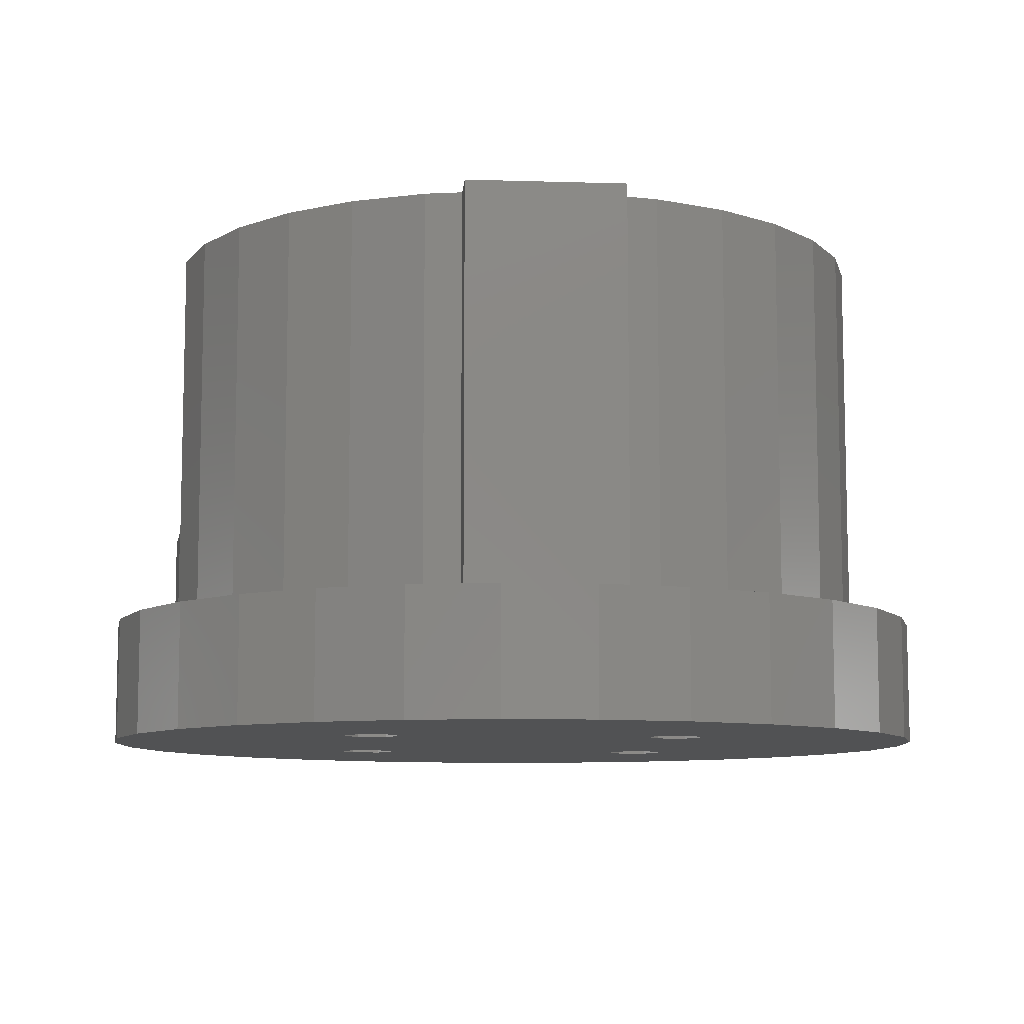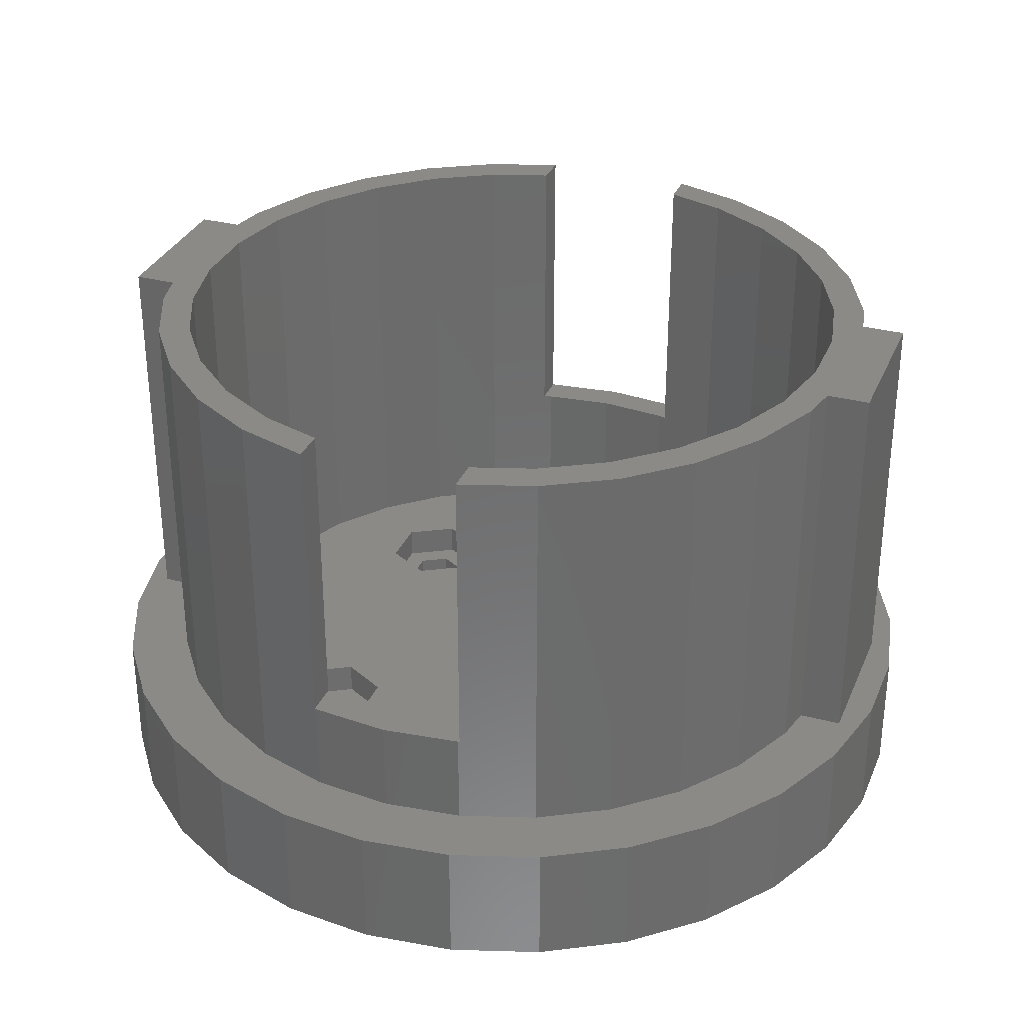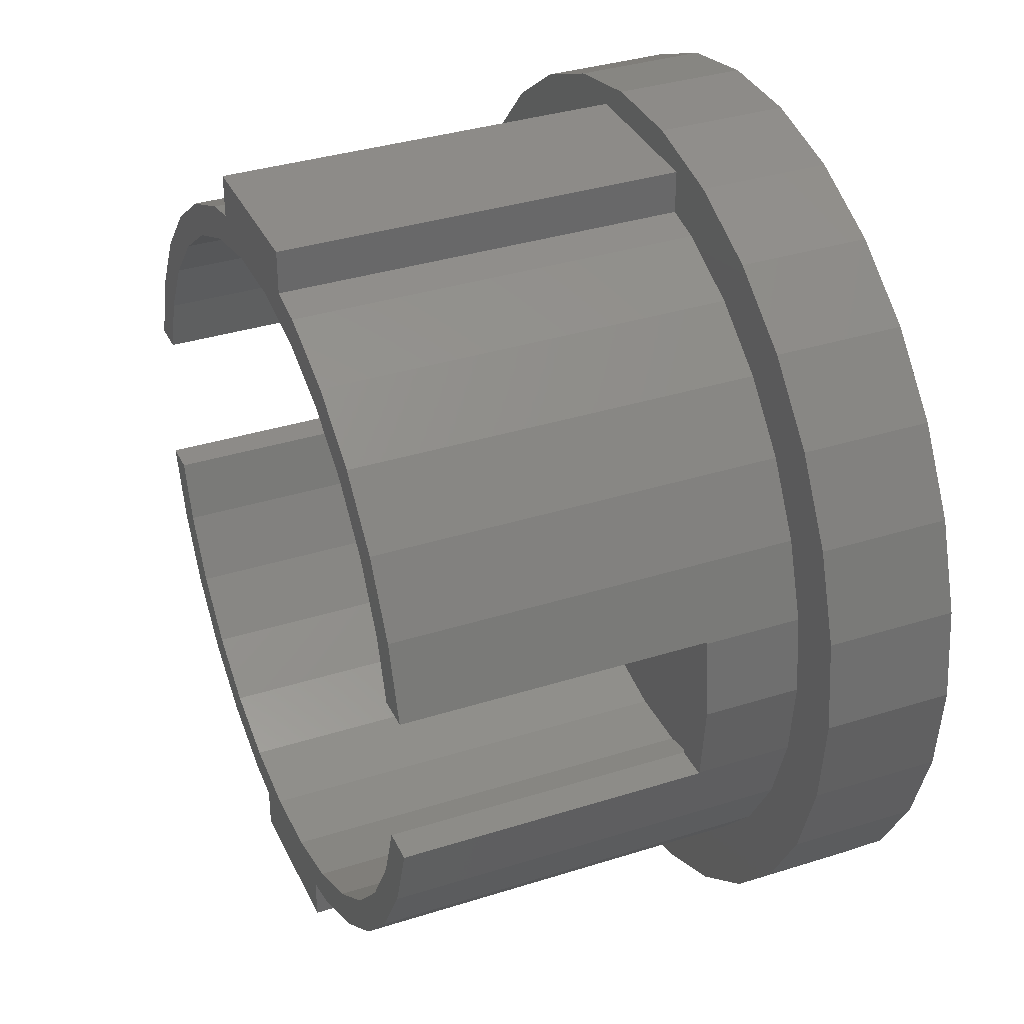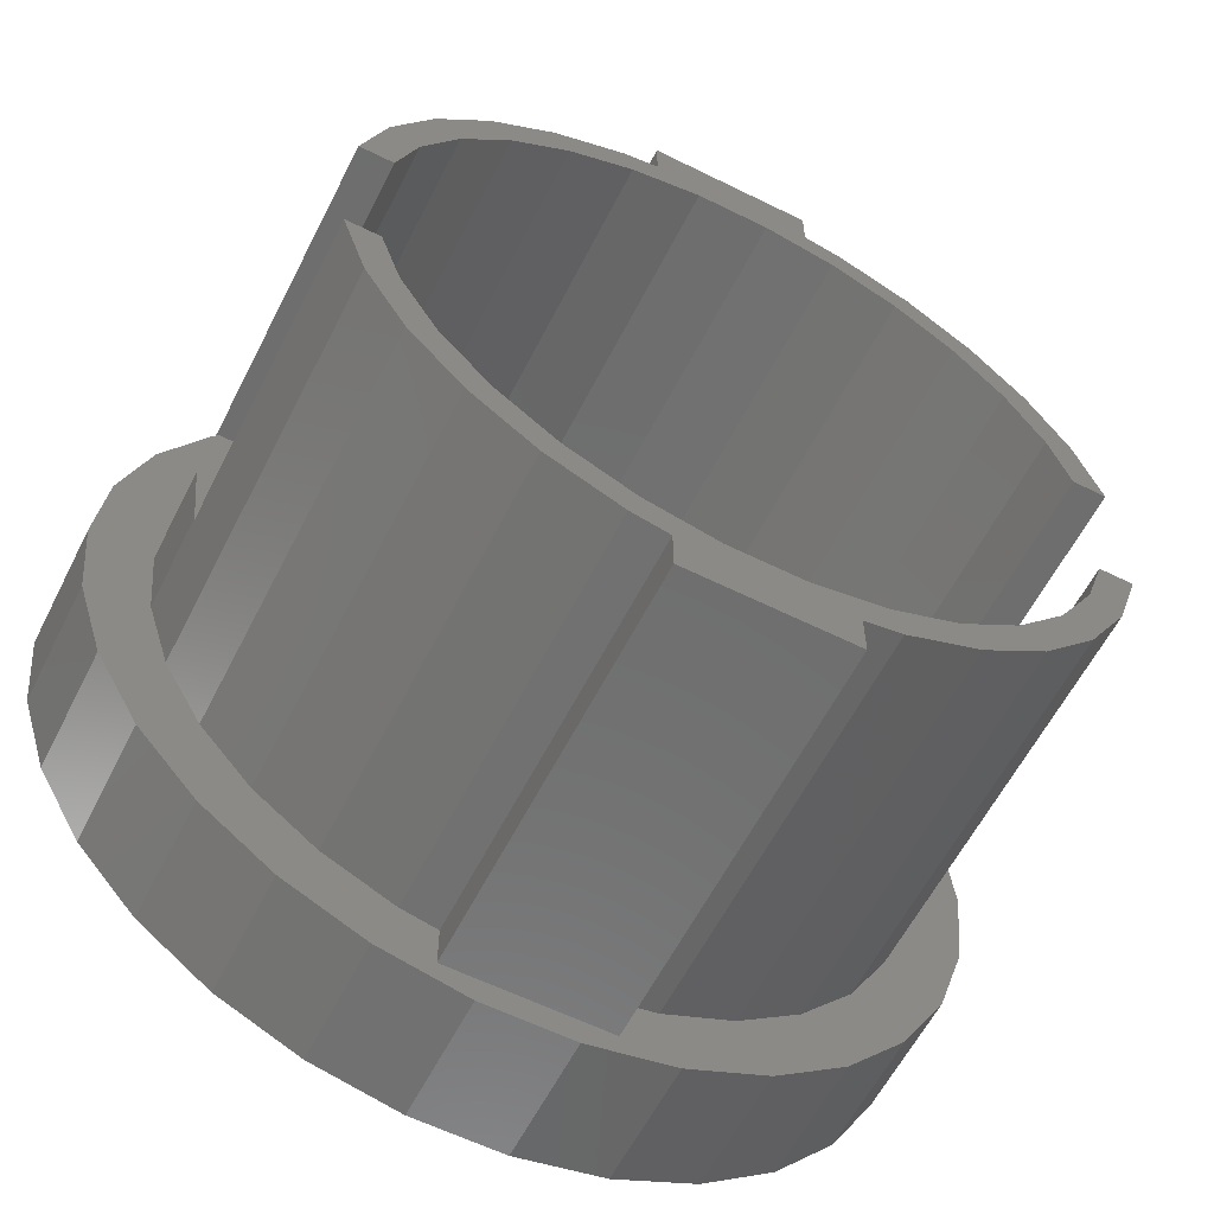
<metadata>
{"format":"stl","ext":"stl","renderer":"f3d","projection":"perspective","resolution":1024,"background":"white","views":[{"elev":-8.9,"azim":175.3,"up":"+Z"},{"elev":32.0,"azim":-69.7,"up":"+Z"},{"elev":35.1,"azim":67.1,"up":"+Y"},{"elev":-60.1,"azim":-26.9,"up":"+Y"}]}
</metadata>
<code>
# stl→obj: 300 verts, 612 faces
v -27.5 0 0
v -26.9 5.718 0
v -26.9 -5.718 0
v -25.12 11.19 0
v -22.25 16.16 0
v -18.4 20.44 0
v -13.75 23.82 0
v -8.498 26.15 0
v -2.875 27.35 0
v 2.875 27.35 0
v 8.15 -10 0
v 9.075 -8.398 0
v -10.93 11.6 0
v 8.498 26.15 0
v -9.075 11.6 0
v 13.75 23.82 0
v 18.4 20.44 0
v 10.93 11.6 0
v 22.25 16.16 0
v 11.85 10 0
v 25.12 11.19 0
v 26.9 5.718 0
v 27.5 0 0
v 26.9 -5.718 0
v 10.93 -8.398 0
v 25.12 -11.19 0
v -10.93 -11.6 0
v 18.4 -20.44 0
v 13.75 -23.82 0
v 8.498 -26.15 0
v 2.875 -27.35 0
v -2.875 -27.35 0
v -8.498 -26.15 0
v -13.75 -23.82 0
v -18.4 -20.44 0
v -22.25 -16.16 0
v -25.12 -11.19 0
v -9.075 -8.398 0
v 22.25 -16.16 0
v -8.15 -10 0
v -9.075 -11.6 0
v -11.85 -10 0
v 11.85 -10 0
v 10.93 -11.6 0
v -10.93 8.398 0
v -11.85 10 0
v -10.93 -8.398 0
v -9.075 8.398 0
v -8.15 10 0
v 9.075 -11.6 0
v 9.075 8.398 0
v 8.15 10 0
v 10.93 8.398 0
v 9.075 11.6 0
v -27.5 0 8
v -26.9 5.718 8
v -26.9 -5.718 8
v -25.12 -11.19 8
v -22.25 -16.16 8
v -18.4 -20.44 8
v -13.75 -23.82 8
v -8.498 -26.15 8
v -2.875 -27.35 8
v 2.875 -27.35 8
v 8.498 -26.15 8
v 13.75 -23.82 8
v 18.4 -20.44 8
v 22.25 -16.16 8
v 25.12 -11.19 8
v 26.9 -5.718 8
v 27.5 0 8
v 26.9 5.718 8
v 25.12 11.19 8
v 22.25 16.16 8
v 18.4 20.44 8
v 13.75 23.82 8
v 8.498 26.15 8
v 2.875 27.35 8
v -2.875 27.35 8
v -8.498 26.15 8
v -13.75 23.82 8
v -18.4 20.44 8
v -22.25 16.16 8
v -25.12 11.19 8
v -11.85 -10 3
v -10.93 -11.6 3
v -10.93 -8.398 3
v -9.075 -8.398 3
v -8.15 -10 3
v -9.075 -11.6 3
v -11.85 10 3
v -10.93 8.398 3
v -10.93 11.6 3
v -9.075 11.6 3
v -8.15 10 3
v -9.075 8.398 3
v 8.15 -10 3
v 9.075 -11.6 3
v 9.075 -8.398 3
v 10.93 -8.398 3
v 11.85 -10 3
v 10.93 -11.6 3
v 8.15 10 3
v 9.075 8.398 3
v 9.075 11.6 3
v 10.93 11.6 3
v 11.85 10 3
v 10.93 8.398 3
v -23.08 -4.907 8
v -23.08 4.907 8
v -21.56 9.599 8
v 23.08 4.907 8
v 23.6 0 8
v -21.56 -9.599 8
v 21.56 -9.599 8
v 19.09 -13.87 8
v 5 25.6 8
v 5 22.93 8
v -5 22.93 8
v -5 25.6 8
v -7.293 22.44 8
v -19.09 13.87 8
v -15.79 17.54 8
v -11.8 20.44 8
v 5 -25.6 8
v 7.293 22.44 8
v -5 -25.6 8
v 11.8 20.44 8
v 15.79 17.54 8
v 19.09 13.87 8
v 21.56 9.599 8
v 23.08 -4.907 8
v 15.79 -17.54 8
v 11.8 -20.44 8
v 7.293 -22.44 8
v 5 -22.93 8
v -7.293 -22.44 8
v -11.8 -20.44 8
v -15.79 -17.54 8
v -19.09 -13.87 8
v -23.6 0 8
v -5 -22.93 8
v -8.375 -12.81 3
v -6.75 -10 3
v -13.25 -10 3
v -11.62 -7.185 3
v -11.62 -12.81 3
v -8.375 -7.185 3
v -8.375 7.185 3
v -6.75 10 3
v -13.25 10 3
v -11.62 12.81 3
v -11.62 7.185 3
v -8.375 12.81 3
v 11.62 -12.81 3
v 13.25 -10 3
v 6.75 -10 3
v 8.375 -7.185 3
v 8.375 -12.81 3
v 11.62 -7.185 3
v 11.62 7.185 3
v 13.25 10 3
v 6.75 10 3
v 8.375 12.81 3
v 8.375 7.185 3
v 11.62 12.81 3
v -23.6 0 14
v -23.08 -4.907 14
v -23.05 -5 14
v -21.56 -9.599 33
v -23.05 -5 33
v -19.09 -13.87 33
v -15.79 -17.54 33
v -11.8 -20.44 33
v -7.293 -22.44 33
v -5 -22.93 33
v -5 -25.6 33
v 5 -25.6 33
v 5 -22.93 33
v 7.293 -22.44 33
v 11.8 -20.44 33
v 15.79 -17.54 33
v 19.09 -13.87 33
v 21.56 -9.599 33
v 23.05 -5 14
v 23.08 -4.907 14
v 23.05 -5 33
v 23.6 0 14
v 23.08 4.907 14
v 21.56 9.599 33
v 23.05 5 14
v 23.05 5 33
v 19.09 13.87 33
v 15.79 17.54 33
v 11.8 20.44 33
v 7.293 22.44 33
v 5 22.93 33
v 5 25.6 33
v -5 25.6 33
v -5 22.93 33
v -7.293 22.44 33
v -11.8 20.44 33
v -15.79 17.54 33
v -19.09 13.87 33
v -21.56 9.599 33
v -23.08 4.907 14
v -23.05 5 14
v -23.05 5 33
v -8.375 -12.81 5
v -11.62 -12.81 5
v -13.25 -10 5
v -11.62 -7.185 5
v -8.375 -7.185 5
v -6.75 -10 5
v -8.375 7.185 5
v -11.62 7.185 5
v -13.25 10 5
v -11.62 12.81 5
v -8.375 12.81 5
v -6.75 10 5
v 11.62 -12.81 5
v 8.375 -12.81 5
v 6.75 -10 5
v 8.375 -7.185 5
v 11.62 -7.185 5
v 13.25 -10 5
v 11.62 7.185 5
v 8.375 7.185 5
v 6.75 10 5
v 8.375 12.81 5
v 11.62 12.81 5
v 13.25 10 5
v -20.96 -5 14
v -21.6 0 14
v -21.13 -4.491 14
v -21.13 4.491 14
v -20.96 5 14
v -20.96 -5 33
v -19.73 -8.786 33
v -17.47 -12.7 33
v -10.8 -18.71 33
v -14.45 -16.05 33
v -6.675 -20.54 33
v 2.258 -21.48 33
v -2.258 -21.48 33
v 6.675 -20.54 33
v 10.8 -18.71 33
v 14.45 -16.05 33
v 17.47 -12.7 33
v 20.96 -5 33
v 19.73 -8.786 33
v 20.96 -5 14
v 21.13 4.491 14
v 20.96 5 14
v 21.13 -4.491 14
v 21.6 0 14
v 20.96 5 33
v -20.96 5 33
v -17.47 12.7 33
v -19.73 8.786 33
v -14.45 16.05 33
v -10.8 18.71 33
v -6.675 20.54 33
v -2.258 21.48 33
v 2.258 21.48 33
v 6.675 20.54 33
v 10.8 18.71 33
v 14.45 16.05 33
v 17.47 12.7 33
v 19.73 8.786 33
v -21.13 -4.491 5
v -19.73 -8.786 5
v -17.47 -12.7 5
v -10.8 -18.71 5
v -14.45 -16.05 5
v -6.675 -20.54 5
v -2.258 -21.48 5
v 14.45 -16.05 5
v 21.6 0 5
v 21.13 -4.491 5
v 21.13 4.491 5
v 19.73 8.786 5
v 17.47 12.7 5
v 6.675 20.54 5
v 10.8 18.71 5
v -2.258 21.48 5
v -6.675 20.54 5
v -14.45 16.05 5
v -10.8 18.71 5
v -17.47 12.7 5
v -19.73 8.786 5
v -21.13 4.491 5
v -21.6 0 5
v 17.47 -12.7 5
v 10.8 -18.71 5
v 6.675 -20.54 5
v 2.258 -21.48 5
v 2.258 21.48 5
v 19.73 -8.786 5
v 14.45 16.05 5
f 1 2 3
f 3 2 4
f 3 4 5
f 3 5 6
f 3 6 7
f 3 7 8
f 3 8 9
f 3 9 10
f 11 3 12
f 13 14 15
f 3 16 17
f 18 17 19
f 20 19 21
f 3 21 22
f 3 22 23
f 3 23 24
f 25 24 26
f 27 28 29
f 3 29 30
f 3 30 31
f 3 31 32
f 3 32 33
f 3 33 34
f 3 34 35
f 3 35 36
f 3 36 37
f 38 39 40
f 41 28 27
f 3 27 29
f 40 28 41
f 40 39 28
f 27 3 42
f 43 39 44
f 45 3 46
f 3 38 47
f 11 38 3
f 15 14 16
f 3 45 48
f 3 48 16
f 48 49 16
f 15 16 49
f 3 10 13
f 3 13 46
f 43 26 39
f 38 11 50
f 38 50 39
f 50 44 39
f 3 24 25
f 51 3 52
f 3 25 12
f 20 21 53
f 3 51 53
f 3 53 21
f 18 19 20
f 54 17 18
f 3 17 54
f 3 54 52
f 42 3 47
f 13 10 14
f 25 26 43
f 1 55 2
f 2 55 56
f 1 3 55
f 55 3 57
f 3 37 57
f 57 37 58
f 37 36 58
f 58 36 59
f 36 35 59
f 59 35 60
f 60 35 34
f 61 60 34
f 61 34 33
f 62 61 33
f 62 33 32
f 63 62 32
f 63 32 31
f 64 63 31
f 64 31 30
f 65 64 30
f 65 30 29
f 66 65 29
f 66 29 28
f 67 66 28
f 67 28 39
f 68 67 39
f 68 39 26
f 69 68 26
f 69 26 24
f 70 69 24
f 70 24 23
f 71 70 23
f 23 22 72
f 71 23 72
f 22 21 73
f 72 22 73
f 21 19 74
f 73 21 74
f 19 17 75
f 74 19 75
f 16 76 17
f 17 76 75
f 14 77 16
f 16 77 76
f 10 78 14
f 14 78 77
f 9 79 10
f 10 79 78
f 8 80 9
f 9 80 79
f 7 81 8
f 8 81 80
f 6 82 7
f 7 82 81
f 5 83 6
f 6 83 82
f 4 84 5
f 5 84 83
f 2 56 4
f 4 56 84
f 85 86 27
f 42 85 27
f 47 87 85
f 42 47 85
f 38 88 87
f 47 38 87
f 89 88 40
f 40 88 38
f 89 40 90
f 90 40 41
f 90 41 86
f 86 41 27
f 91 92 45
f 46 91 45
f 13 93 91
f 46 13 91
f 15 94 93
f 13 15 93
f 95 94 49
f 49 94 15
f 95 49 96
f 96 49 48
f 96 48 92
f 92 48 45
f 97 98 50
f 11 97 50
f 12 99 97
f 11 12 97
f 25 100 99
f 12 25 99
f 101 100 43
f 43 100 25
f 101 43 102
f 102 43 44
f 102 44 98
f 98 44 50
f 103 104 51
f 52 103 51
f 54 105 103
f 52 54 103
f 18 106 105
f 54 18 105
f 107 106 20
f 20 106 18
f 107 20 108
f 108 20 53
f 108 53 104
f 104 53 51
f 56 55 57
f 59 56 58
f 58 56 57
f 60 56 59
f 109 56 60
f 110 111 56
f 112 113 71
f 81 56 80
f 82 56 81
f 83 56 82
f 84 56 83
f 114 109 60
f 115 116 69
f 117 118 77
f 119 120 121
f 80 56 122
f 80 123 79
f 80 122 123
f 123 124 79
f 120 78 79
f 120 117 78
f 124 120 79
f 125 63 64
f 78 117 77
f 111 122 56
f 77 118 76
f 124 121 120
f 118 126 76
f 125 127 63
f 76 128 75
f 75 129 74
f 74 130 73
f 73 131 72
f 72 112 71
f 71 113 70
f 70 132 69
f 126 128 76
f 132 115 69
f 69 116 68
f 128 129 75
f 68 133 67
f 129 130 74
f 67 134 66
f 130 131 73
f 66 135 65
f 131 112 72
f 135 136 65
f 65 125 64
f 63 127 62
f 137 138 62
f 113 132 70
f 127 137 62
f 62 138 61
f 138 139 61
f 61 140 60
f 140 114 60
f 109 141 56
f 116 133 68
f 133 134 67
f 134 135 66
f 136 125 65
f 142 137 127
f 139 140 61
f 141 110 56
f 90 143 144
f 89 90 144
f 145 85 146
f 145 147 85
f 146 87 148
f 148 88 144
f 88 89 144
f 147 143 90
f 90 86 147
f 87 88 148
f 85 87 146
f 86 85 147
f 96 149 150
f 95 96 150
f 151 91 152
f 151 153 91
f 152 93 154
f 154 94 150
f 94 95 150
f 153 149 96
f 96 92 153
f 93 94 154
f 91 93 152
f 92 91 153
f 102 155 156
f 101 102 156
f 157 97 158
f 157 159 97
f 158 99 160
f 160 100 156
f 100 101 156
f 159 155 102
f 102 98 159
f 99 100 160
f 97 99 158
f 98 97 159
f 108 161 162
f 107 108 162
f 163 103 164
f 163 165 103
f 164 105 166
f 166 106 162
f 106 107 162
f 165 161 108
f 108 104 165
f 105 106 166
f 103 105 164
f 104 103 165
f 141 109 167
f 167 109 168
f 109 114 168
f 169 114 170
f 168 114 169
f 169 170 171
f 114 140 170
f 170 140 172
f 140 139 172
f 172 139 173
f 173 139 138
f 174 173 138
f 174 138 137
f 175 174 137
f 175 137 142
f 176 175 142
f 127 177 142
f 142 177 176
f 177 127 125
f 178 177 125
f 178 125 136
f 179 178 136
f 179 136 135
f 180 179 135
f 180 135 134
f 181 180 134
f 181 134 133
f 182 181 133
f 182 133 116
f 183 182 116
f 183 116 115
f 184 183 115
f 184 115 132
f 185 184 132
f 186 185 132
f 185 187 184
f 186 132 113
f 188 186 113
f 113 112 189
f 188 113 189
f 112 131 190
f 191 112 190
f 192 191 190
f 191 189 112
f 131 130 193
f 190 131 193
f 130 129 194
f 193 130 194
f 128 195 129
f 129 195 194
f 126 196 128
f 128 196 195
f 118 197 126
f 126 197 196
f 197 118 117
f 198 197 117
f 120 199 117
f 117 199 198
f 119 200 120
f 120 200 199
f 121 201 119
f 119 201 200
f 124 202 121
f 121 202 201
f 123 203 124
f 124 203 202
f 122 204 123
f 123 204 203
f 111 205 122
f 122 205 204
f 110 206 111
f 111 206 207
f 111 207 208
f 111 208 205
f 141 167 110
f 110 167 206
f 209 143 210
f 210 143 147
f 211 210 147
f 145 211 147
f 146 212 211
f 145 146 211
f 148 213 212
f 146 148 212
f 214 213 144
f 144 213 148
f 214 144 209
f 209 144 143
f 215 149 216
f 216 149 153
f 217 216 153
f 151 217 153
f 152 218 217
f 151 152 217
f 154 219 218
f 152 154 218
f 220 219 150
f 150 219 154
f 220 150 215
f 215 150 149
f 221 155 222
f 222 155 159
f 223 222 159
f 157 223 159
f 158 224 223
f 157 158 223
f 160 225 224
f 158 160 224
f 226 225 156
f 156 225 160
f 226 156 221
f 221 156 155
f 227 161 228
f 228 161 165
f 229 228 165
f 163 229 165
f 164 230 229
f 163 164 229
f 166 231 230
f 164 166 230
f 232 231 162
f 162 231 166
f 232 162 227
f 227 162 161
f 168 169 233
f 234 168 235
f 235 168 233
f 236 168 234
f 207 168 236
f 207 236 237
f 206 168 207
f 167 168 206
f 238 233 171
f 171 233 169
f 238 171 170
f 239 238 172
f 172 238 170
f 240 239 173
f 241 242 174
f 177 178 176
f 243 175 176
f 244 245 178
f 243 241 175
f 246 179 180
f 247 246 181
f 248 247 182
f 249 248 183
f 187 250 184
f 250 251 184
f 184 249 183
f 183 248 182
f 182 247 181
f 181 246 180
f 179 244 178
f 178 245 176
f 245 243 176
f 175 241 174
f 174 242 173
f 242 240 173
f 173 239 172
f 251 249 184
f 246 244 179
f 187 185 250
f 250 185 252
f 185 186 188
f 191 185 189
f 189 185 188
f 253 185 191
f 254 253 191
f 255 185 256
f 252 185 255
f 253 256 185
f 191 192 257
f 254 191 257
f 205 208 258
f 259 205 260
f 260 205 258
f 261 205 259
f 201 262 263
f 198 263 264
f 196 264 265
f 195 265 266
f 194 266 267
f 193 267 268
f 190 268 269
f 192 269 270
f 192 270 257
f 190 269 192
f 193 268 190
f 194 267 193
f 195 266 194
f 196 265 195
f 197 264 196
f 198 264 197
f 200 263 198
f 199 200 198
f 201 261 262
f 203 205 202
f 204 205 203
f 200 201 263
f 261 202 205
f 201 202 261
f 237 258 208
f 207 237 208
f 271 272 273
f 274 271 275
f 275 271 273
f 276 271 274
f 277 271 276
f 210 271 277
f 213 278 222
f 223 224 271
f 279 271 280
f 281 271 279
f 282 271 281
f 227 271 282
f 231 232 283
f 284 271 285
f 215 271 284
f 215 216 271
f 218 286 287
f 288 271 289
f 290 271 288
f 291 271 290
f 292 271 291
f 293 271 292
f 213 214 278
f 223 271 213
f 226 221 294
f 278 214 295
f 212 213 271
f 296 209 297
f 297 210 277
f 214 296 295
f 219 220 298
f 289 271 217
f 289 218 287
f 289 217 218
f 286 219 298
f 218 219 286
f 298 220 284
f 220 215 284
f 222 223 213
f 225 226 299
f 228 229 271
f 280 271 224
f 280 225 299
f 280 224 225
f 299 226 294
f 294 221 278
f 216 217 271
f 221 222 278
f 214 209 296
f 230 231 300
f 285 230 300
f 285 271 230
f 300 231 283
f 283 232 282
f 229 230 271
f 232 227 282
f 228 271 227
f 210 211 271
f 209 210 297
f 211 212 271
f 291 260 258
f 236 291 237
f 237 291 258
f 292 291 236
f 292 236 234
f 293 292 234
f 234 235 271
f 293 234 271
f 239 233 238
f 272 233 239
f 235 233 272
f 271 235 272
f 239 240 273
f 272 239 273
f 240 242 275
f 273 240 275
f 241 274 242
f 242 274 275
f 243 276 241
f 241 276 274
f 245 277 243
f 243 277 276
f 244 297 245
f 245 297 277
f 246 296 244
f 244 296 297
f 247 295 246
f 246 295 296
f 248 278 247
f 247 278 295
f 249 294 248
f 248 294 278
f 251 299 249
f 249 299 294
f 250 252 251
f 280 252 255
f 251 252 280
f 251 280 299
f 256 279 255
f 255 279 280
f 256 253 279
f 279 253 281
f 253 254 281
f 270 254 257
f 281 254 270
f 281 270 282
f 270 269 282
f 282 269 283
f 269 268 283
f 283 268 300
f 300 268 267
f 285 300 267
f 285 267 266
f 284 285 266
f 284 266 265
f 298 284 265
f 298 265 264
f 286 298 264
f 286 264 263
f 287 286 263
f 287 263 262
f 289 287 262
f 289 262 261
f 288 289 261
f 288 261 259
f 290 288 259
f 290 259 260
f 291 290 260

</code>
